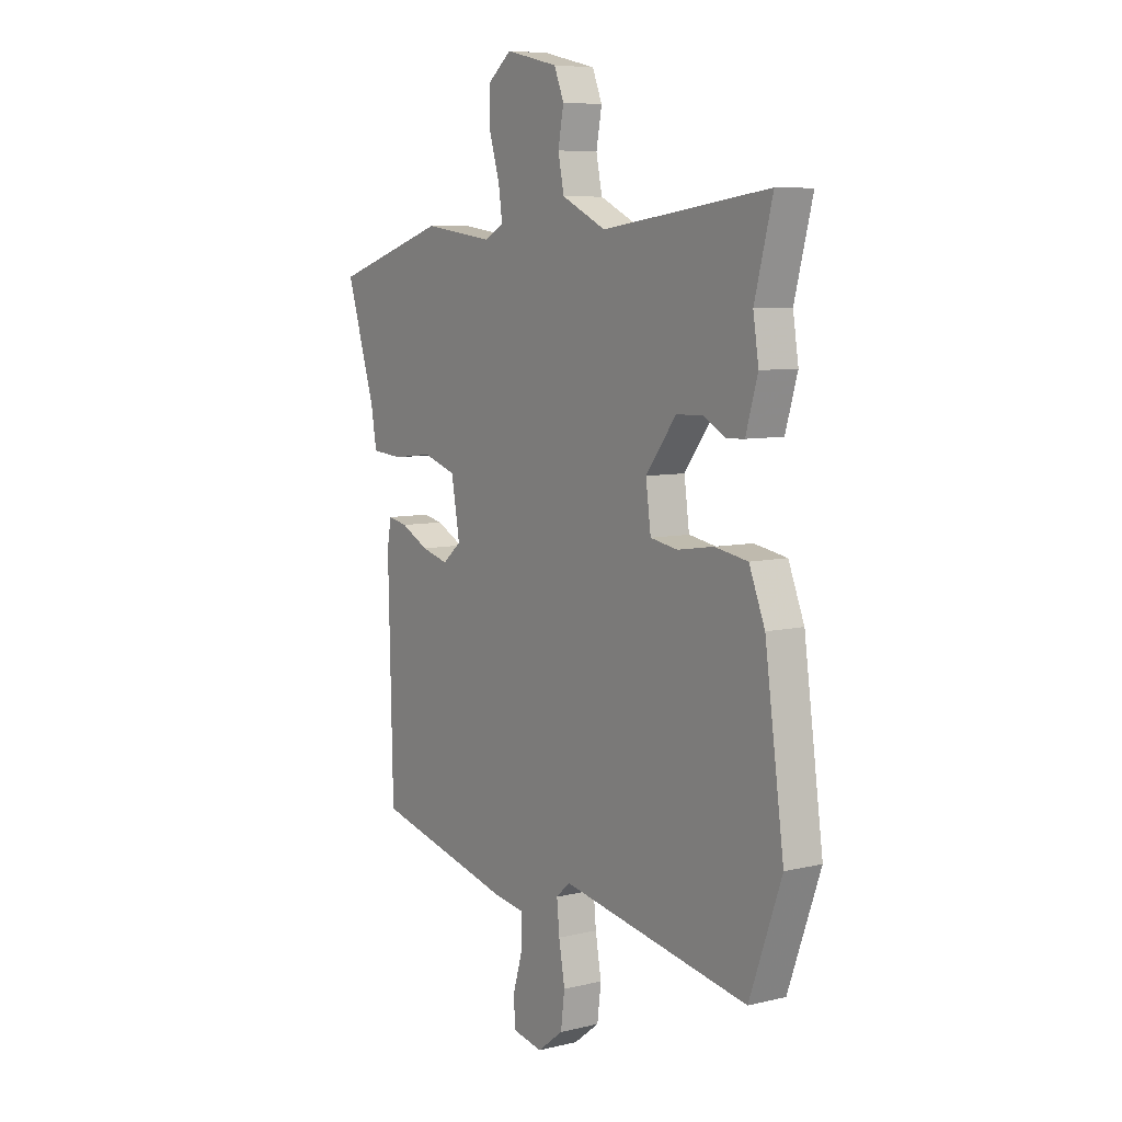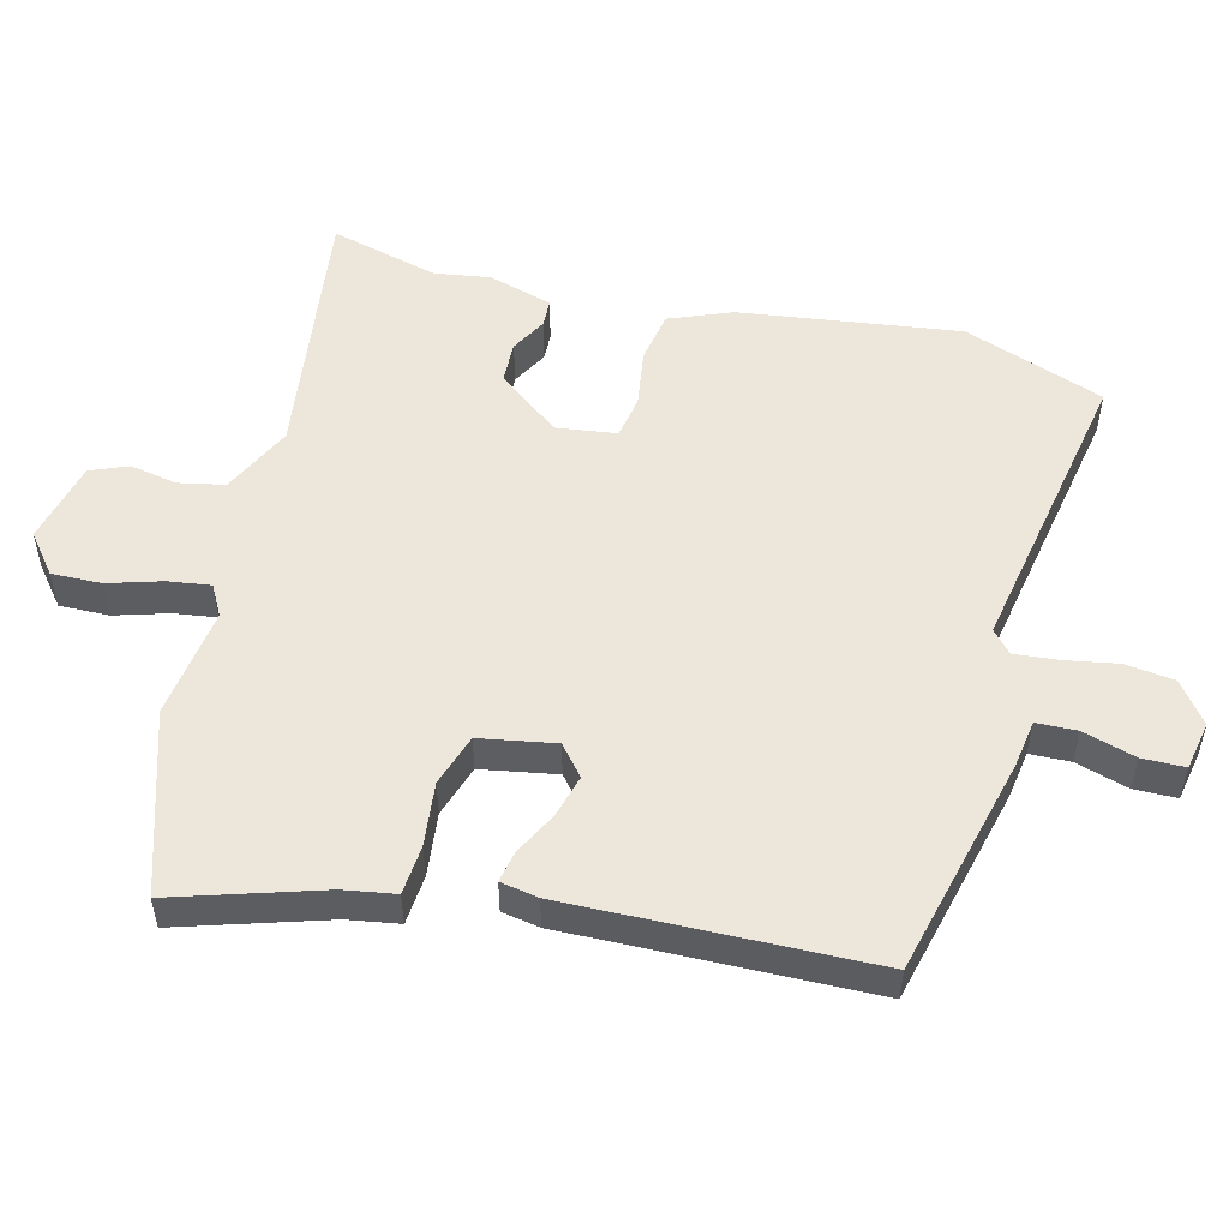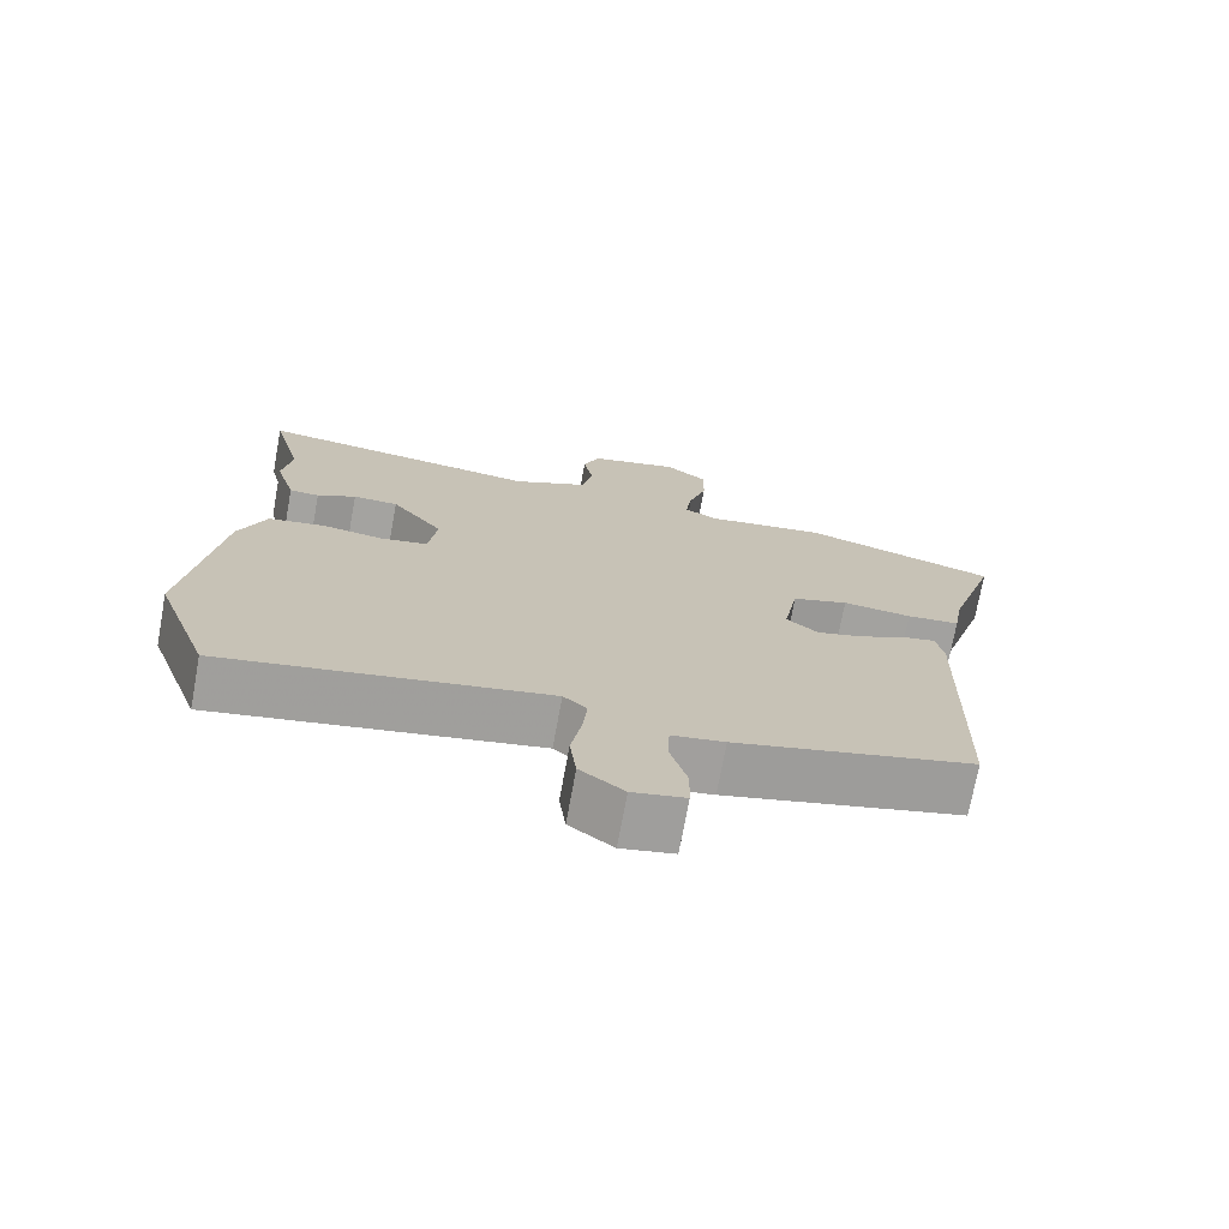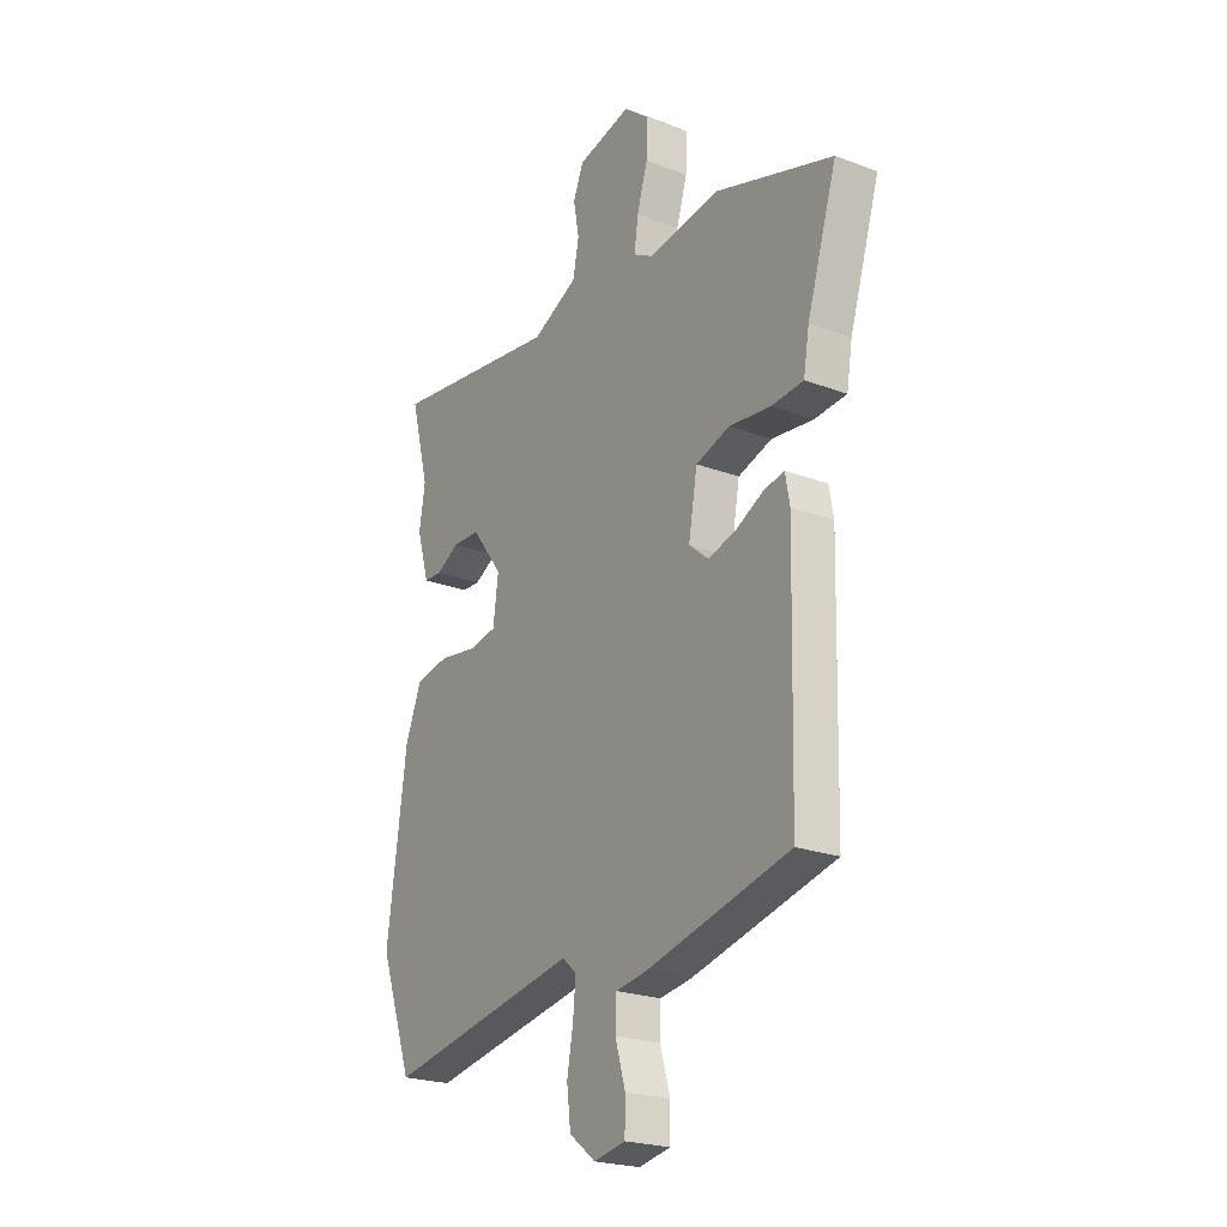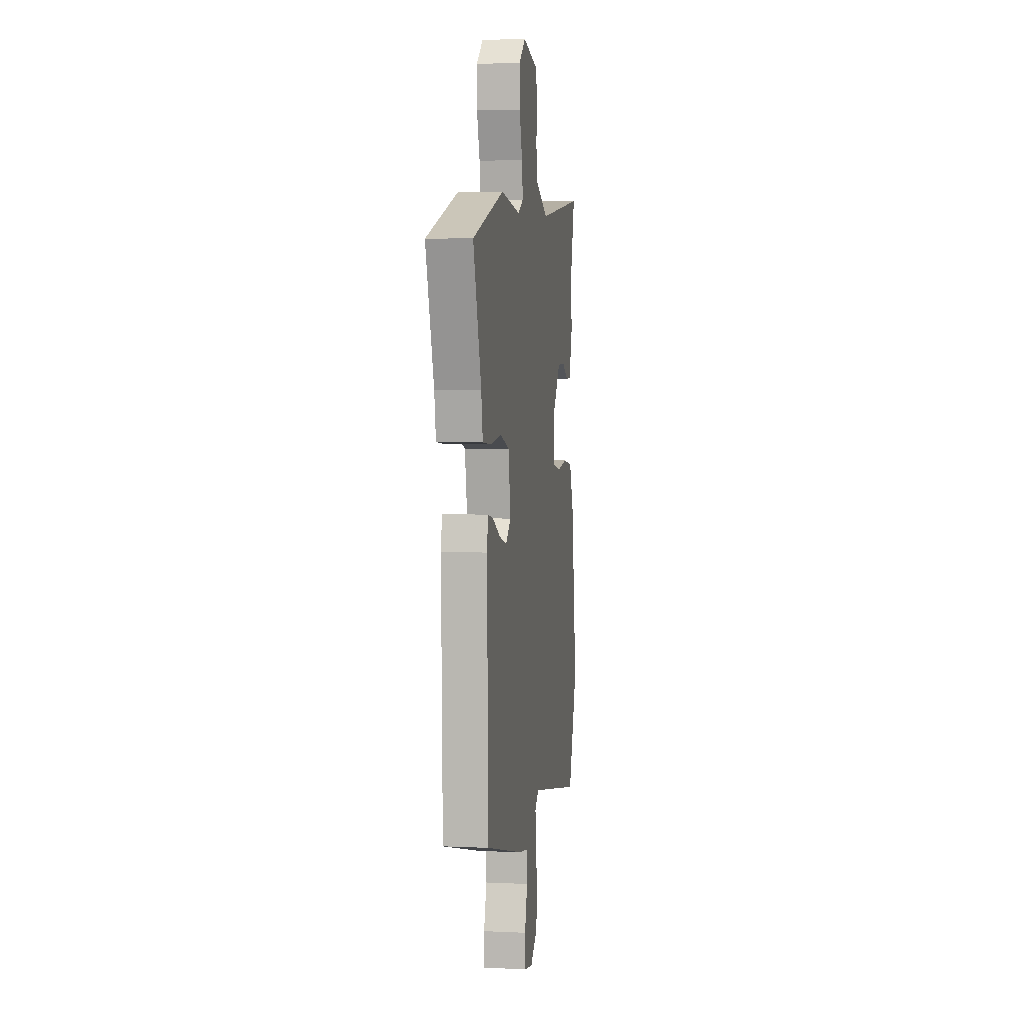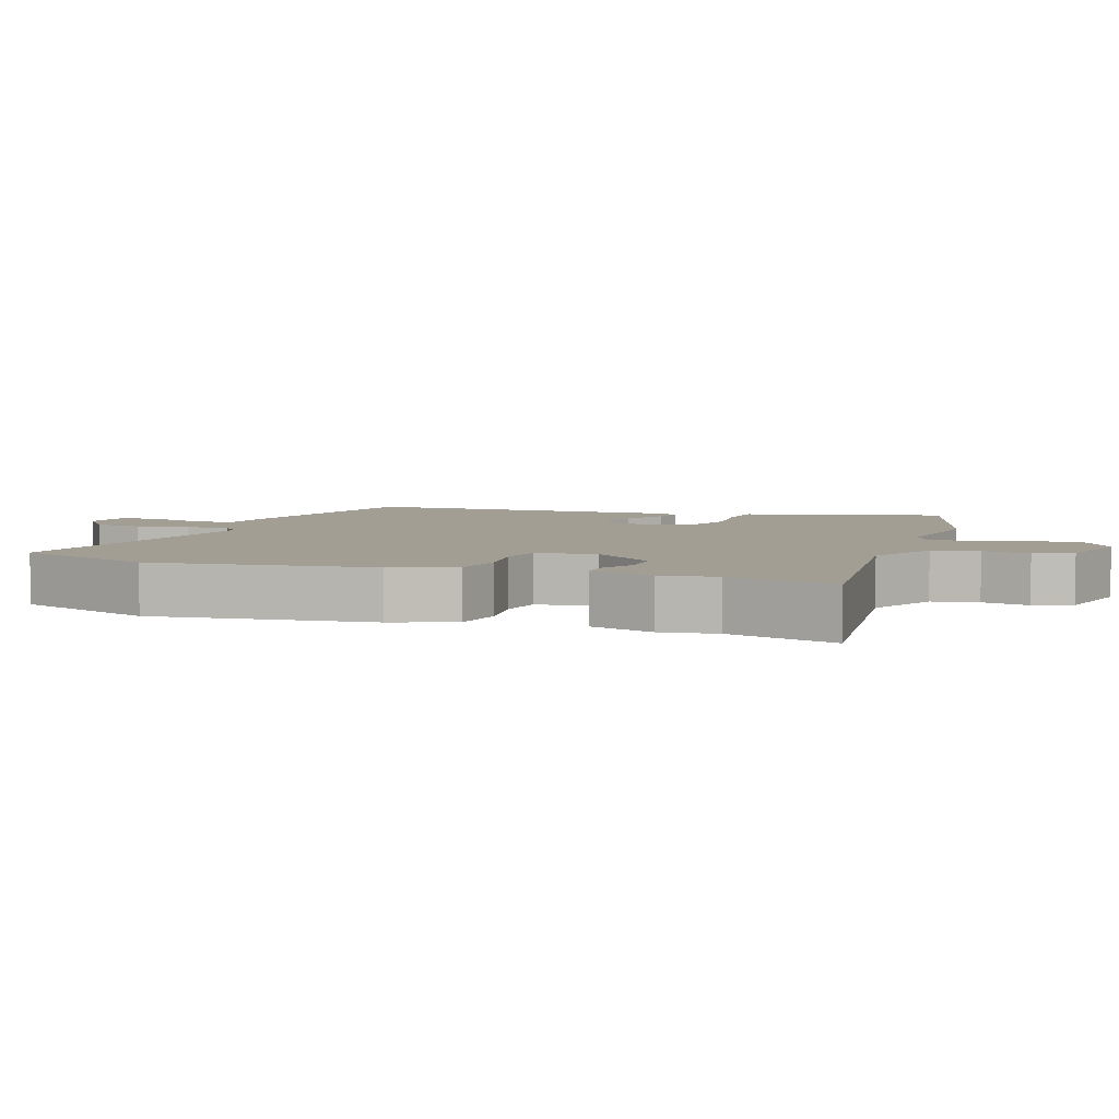
<metadata>
{"format":"obj","ext":"obj","renderer":"f3d","projection":"perspective","resolution":1024,"background":"white","views":[{"elev":7.3,"azim":-124.5,"up":"+Z"},{"elev":52.6,"azim":104.4,"up":"+Y"},{"elev":-72.7,"azim":-10.4,"up":"+Z"},{"elev":-22.7,"azim":57.2,"up":"+Z"},{"elev":4.1,"azim":98.8,"up":"+Z"},{"elev":5.2,"azim":-69.7,"up":"+Y"}]}
</metadata>
<code>
v 0.487 0.07 -0.446
v 0.161 0.07 -0.526
v 0.089 0.07 -0.537
v 0.087 0.07 -0.597
v 0.11 0.07 -0.675
v 0.109 0.07 -0.738
v 0.037 0.07 -0.752
v -0.023 0.07 -0.706
v -0.032 0.07 -0.634
v -0.018 0.07 -0.555
v -0.012 0.07 -0.491
v -0.044 0.07 -0.462
v -0.485 0.07 -0.542
v -0.56 0.07 -0.333
v -0.515 0.07 -0.007
v -0.478 0.07 0.085
v -0.401 0.07 0.098
v -0.316 0.07 0.085
v -0.252 0.07 0.096
v -0.24 0.07 0.185
v -0.311 0.07 0.278
v -0.373 0.07 0.28
v -0.426 0.07 0.251
v -0.467 0.07 0.253
v -0.495 0.07 0.348
v -0.482 0.07 0.431
v -0.524 0.07 0.592
v -0.134 0.07 0.539
v -0.03 0.07 0.589
v -0.016 0.07 0.657
v -0.029 0.07 0.727
v -0.006 0.07 0.783
v 0.117 0.07 0.812
v 0.174 0.07 0.766
v 0.172 0.07 0.692
v 0.148 0.07 0.613
v 0.139 0.07 0.55
v 0.184 0.07 0.525
v 0.349 0.07 0.548
v 0.616 0.07 0.463
v 0.548 0.07 0.246
v 0.535 0.07 0.169
v 0.462 0.07 0.163
v 0.367 0.07 0.174
v 0.29 0.07 0.149
v 0.27 0.07 0.037
v 0.314 0.07 0
v 0.377 0.07 0.017
v 0.442 0.07 0.05
v 0.488 0.07 0.059
v 0.498 0.07 0.003
v 0.487 0 -0.446
v 0.161 0 -0.526
v 0.089 0 -0.537
v 0.087 0 -0.597
v 0.11 0 -0.675
v 0.109 0 -0.738
v 0.037 0 -0.752
v -0.023 0 -0.706
v -0.032 0 -0.634
v -0.018 0 -0.555
v -0.012 0 -0.491
v -0.044 0 -0.462
v -0.485 0 -0.542
v -0.56 0 -0.333
v -0.515 0 -0.007
v -0.478 0 0.085
v -0.401 0 0.098
v -0.316 0 0.085
v -0.252 0 0.096
v -0.24 0 0.185
v -0.311 0 0.278
v -0.373 0 0.28
v -0.426 0 0.251
v -0.467 0 0.253
v -0.495 0 0.348
v -0.482 0 0.431
v -0.524 0 0.592
v -0.134 0 0.539
v -0.03 0 0.589
v -0.016 0 0.657
v -0.029 0 0.727
v -0.006 0 0.783
v 0.117 0 0.812
v 0.174 0 0.766
v 0.172 0 0.692
v 0.148 0 0.613
v 0.139 0 0.55
v 0.184 0 0.525
v 0.349 0 0.548
v 0.616 0 0.463
v 0.548 0 0.246
v 0.535 0 0.169
v 0.462 0 0.163
v 0.367 0 0.174
v 0.29 0 0.149
v 0.27 0 0.037
v 0.314 0 0
v 0.377 0 0.017
v 0.442 0 0.05
v 0.488 0 0.059
v 0.498 0 0.003
f 48 49 50 51
f 47 48 51 1
f 46 47 1 2
f 45 46 2 3
f 41 42 43 44
f 41 44 45
f 38 39 40 41
f 37 38 41 45
f 33 34 35 36
f 33 36 37
f 30 31 32 33
f 29 30 33 37
f 28 29 37 45
f 26 27 28 45
f 22 23 24 25
f 21 22 25 26
f 15 16 17 18
f 15 18 19
f 12 13 14 15
f 11 12 15 19
f 7 8 9 10
f 7 10 11
f 4 5 6 7
f 3 4 7 11
f 21 26 45
f 20 21 45
f 19 20 45
f 3 11 19 45
f 102 101 100 99
f 52 102 99 98
f 53 52 98 97
f 54 53 97 96
f 95 94 93 92
f 96 95 92
f 92 91 90 89
f 96 92 89 88
f 87 86 85 84
f 88 87 84
f 84 83 82 81
f 88 84 81 80
f 96 88 80 79
f 96 79 78 77
f 76 75 74 73
f 77 76 73 72
f 69 68 67 66
f 70 69 66
f 66 65 64 63
f 70 66 63 62
f 61 60 59 58
f 62 61 58
f 58 57 56 55
f 62 58 55 54
f 96 77 72
f 96 72 71
f 96 71 70
f 96 70 62 54
f 1 52 53 2
f 2 53 54 3
f 3 54 55 4
f 4 55 56 5
f 5 56 57 6
f 6 57 58 7
f 7 58 59 8
f 8 59 60 9
f 9 60 61 10
f 10 61 62 11
f 11 62 63 12
f 12 63 64 13
f 13 64 65 14
f 14 65 66 15
f 15 66 67 16
f 16 67 68 17
f 17 68 69 18
f 18 69 70 19
f 19 70 71 20
f 20 71 72 21
f 21 72 73 22
f 22 73 74 23
f 23 74 75 24
f 24 75 76 25
f 25 76 77 26
f 26 77 78 27
f 27 78 79 28
f 28 79 80 29
f 29 80 81 30
f 30 81 82 31
f 31 82 83 32
f 32 83 84 33
f 33 84 85 34
f 34 85 86 35
f 35 86 87 36
f 36 87 88 37
f 37 88 89 38
f 38 89 90 39
f 39 90 91 40
f 40 91 92 41
f 41 92 93 42
f 42 93 94 43
f 43 94 95 44
f 44 95 96 45
f 45 96 97 46
f 46 97 98 47
f 47 98 99 48
f 48 99 100 49
f 49 100 101 50
f 50 101 102 51
f 51 102 52 1

</code>
